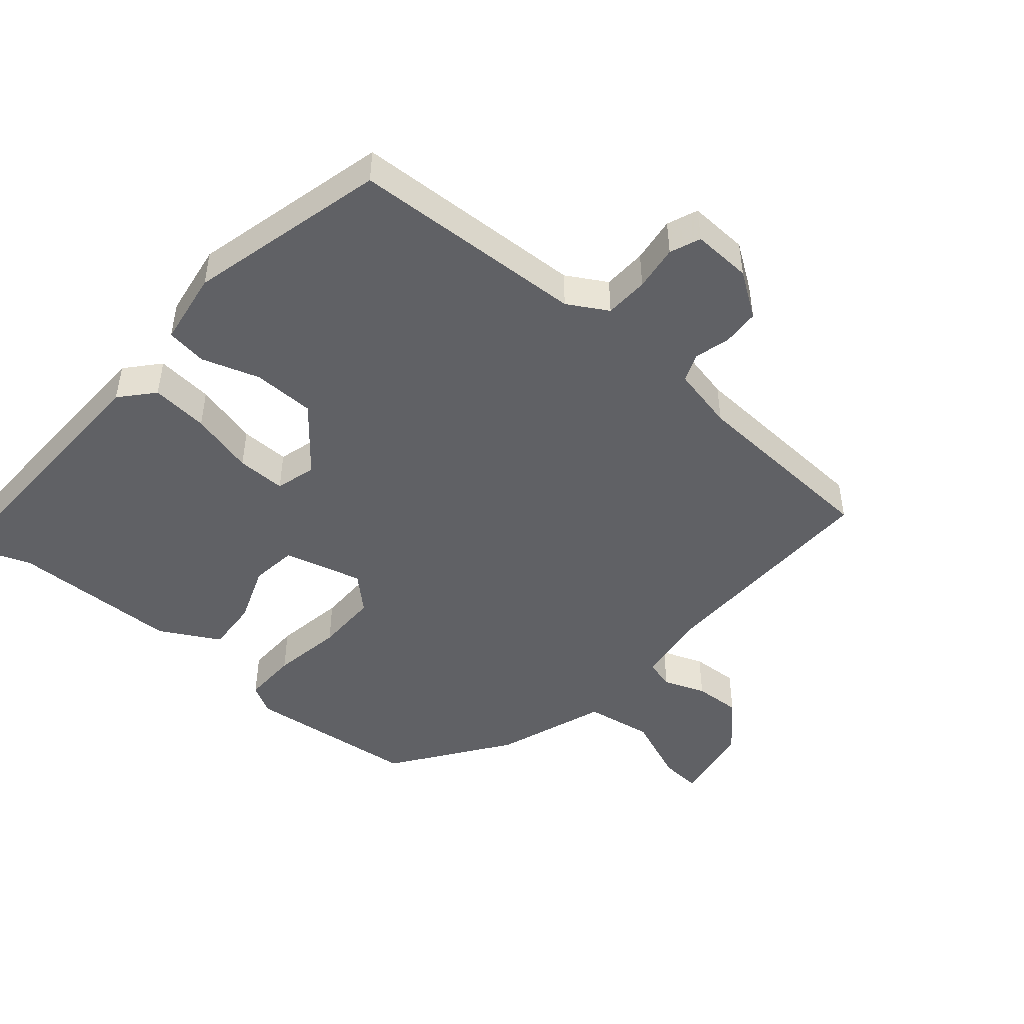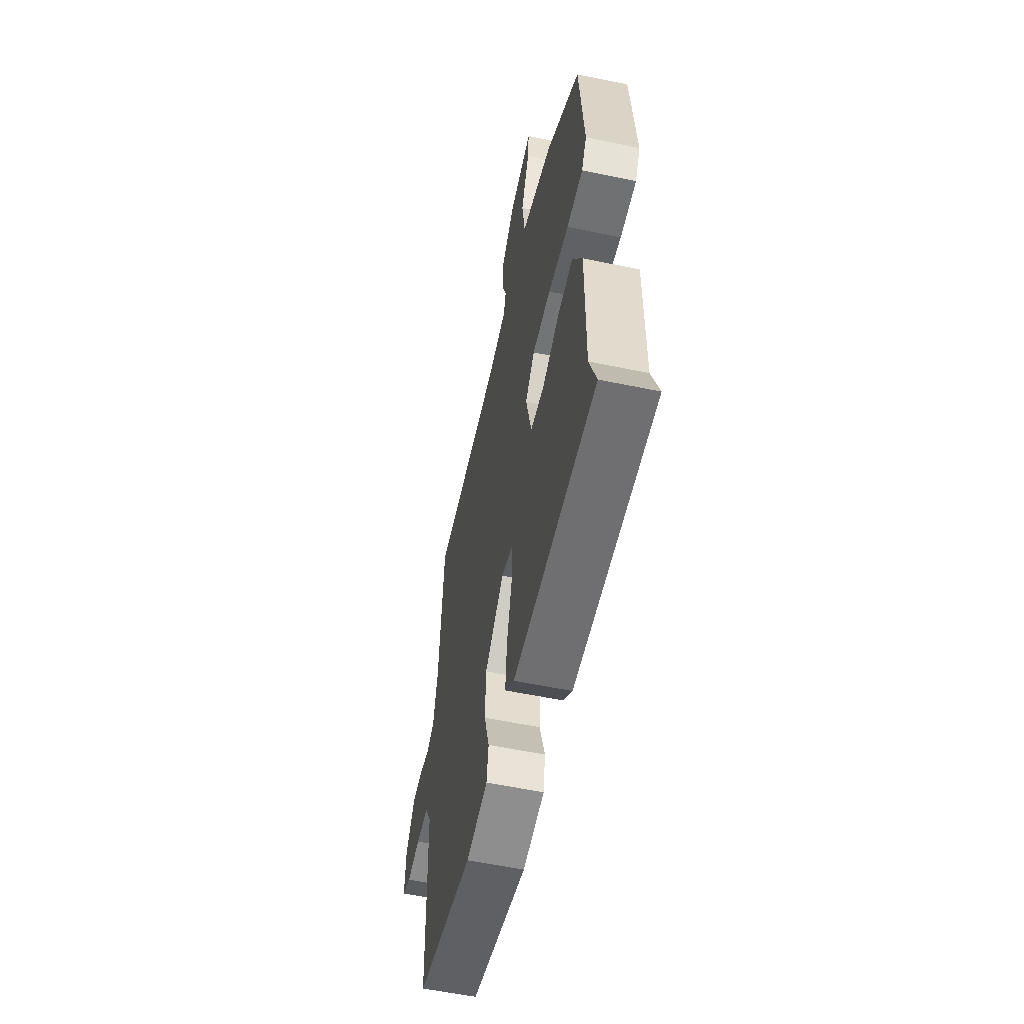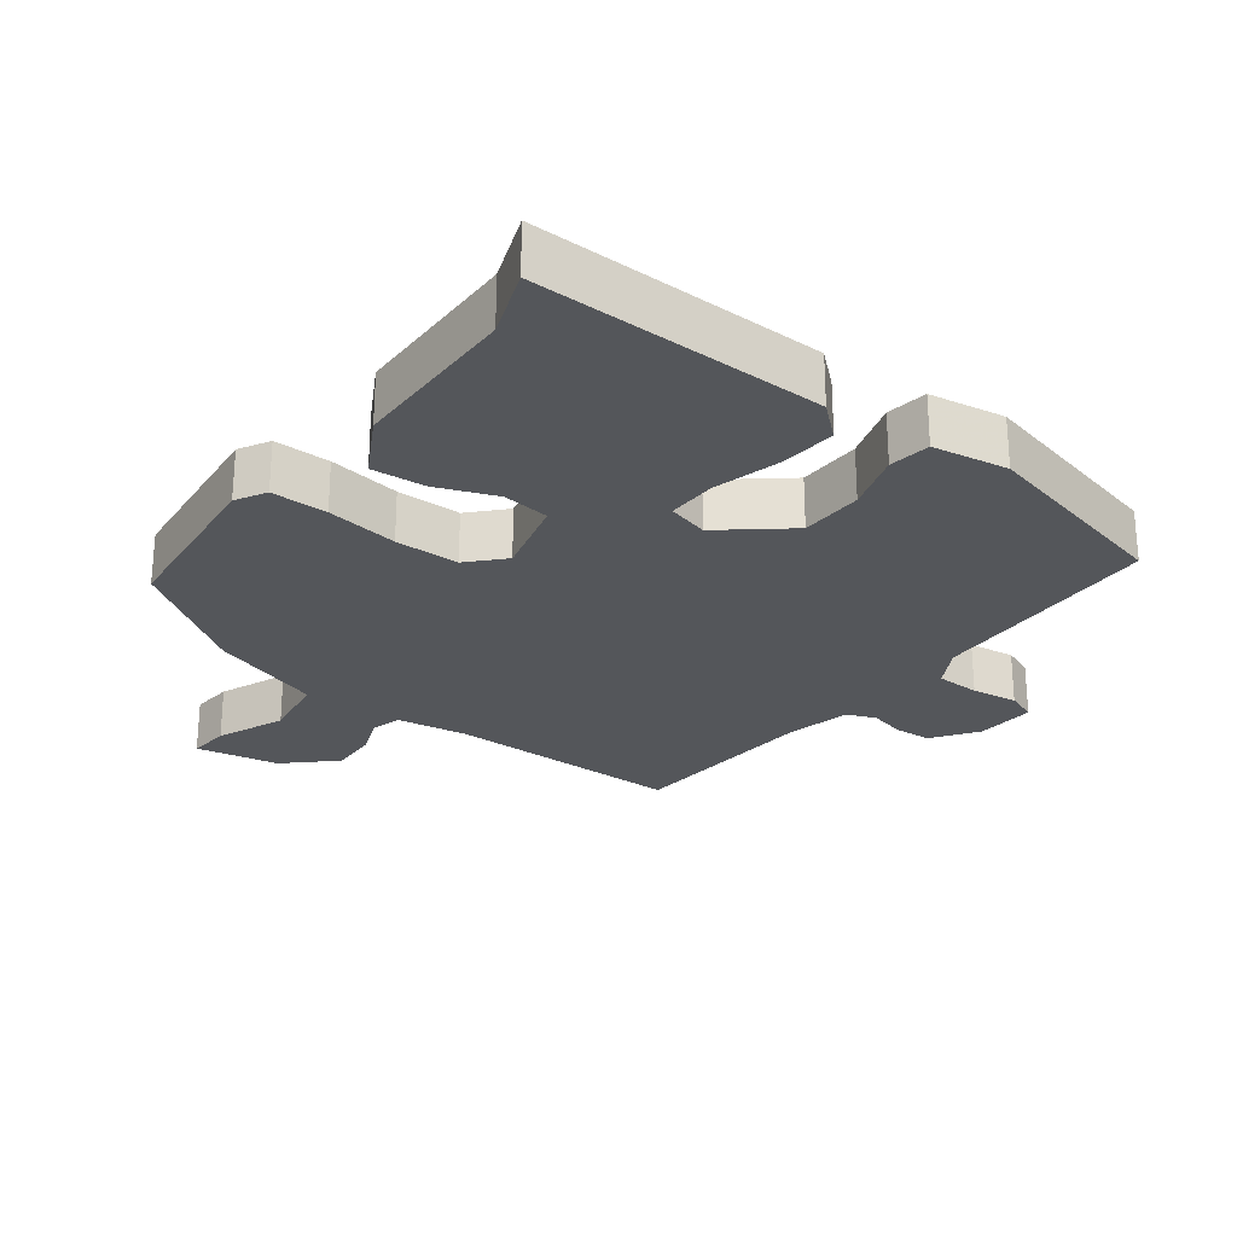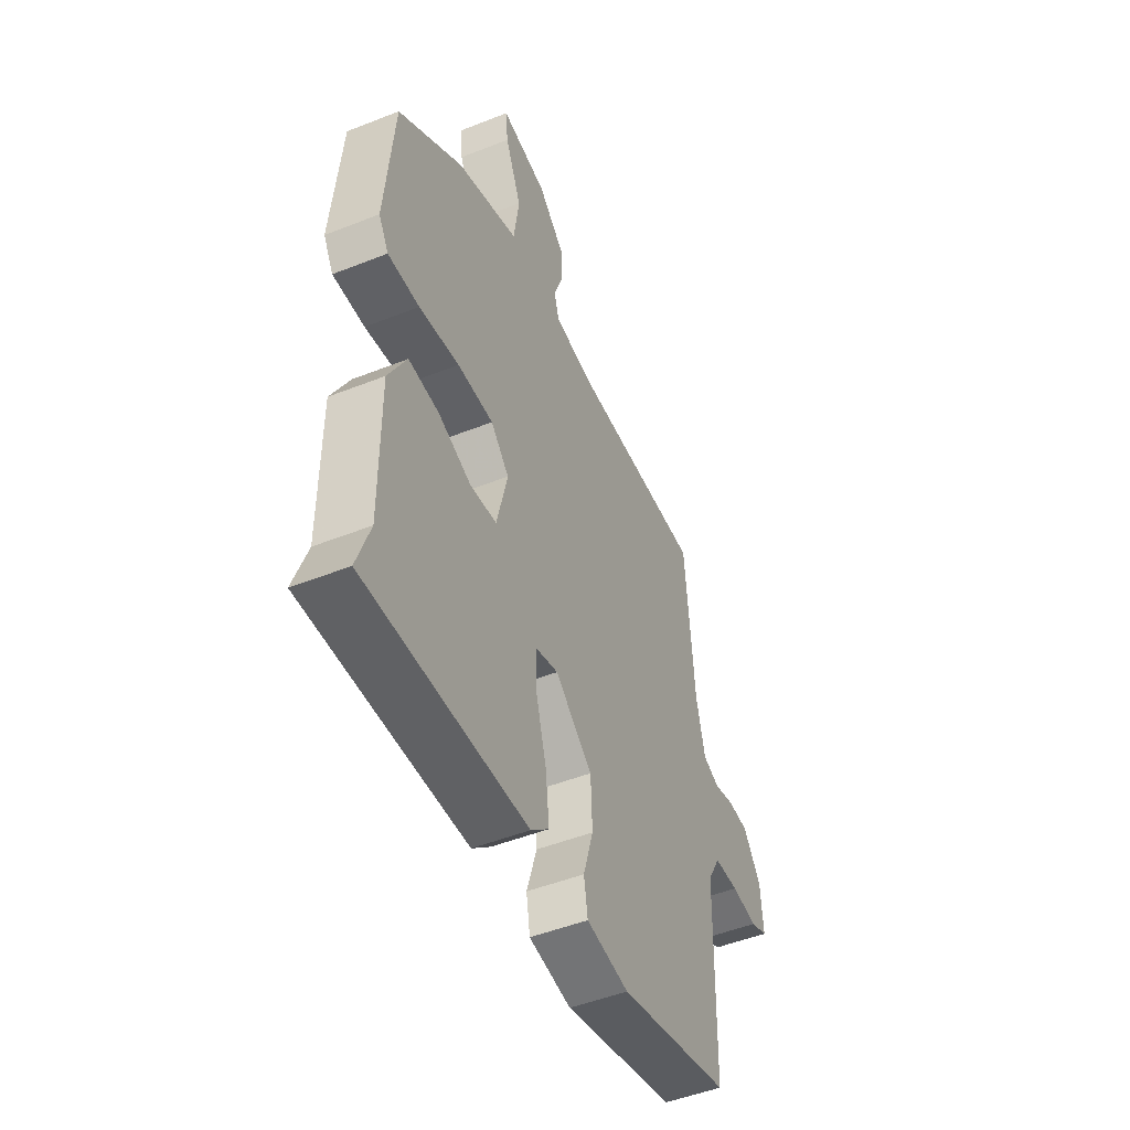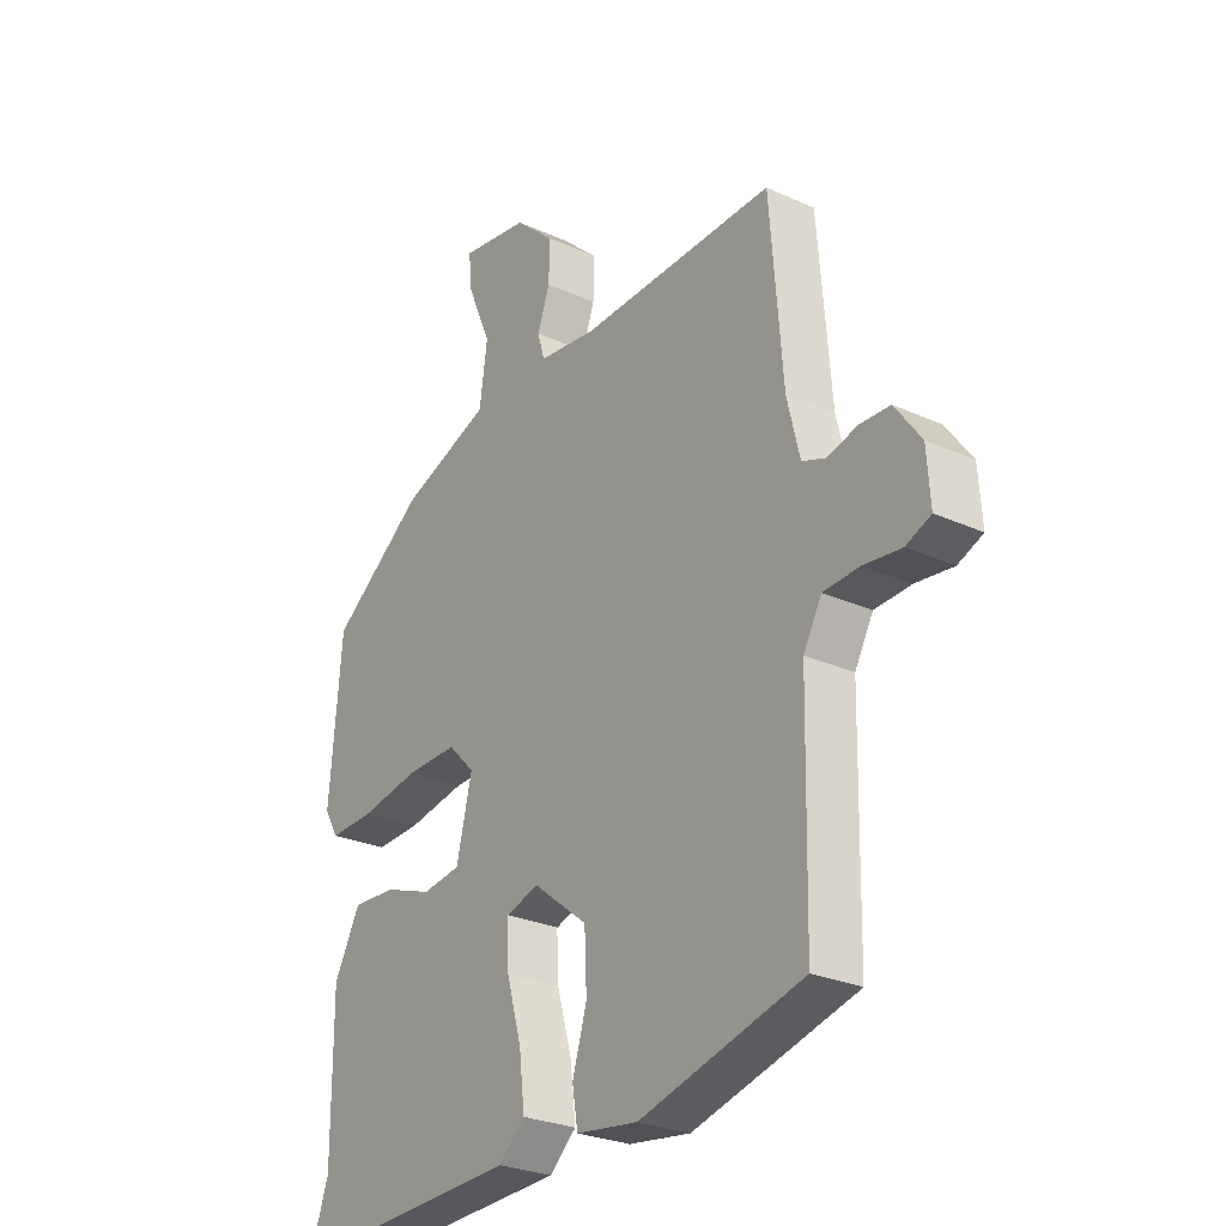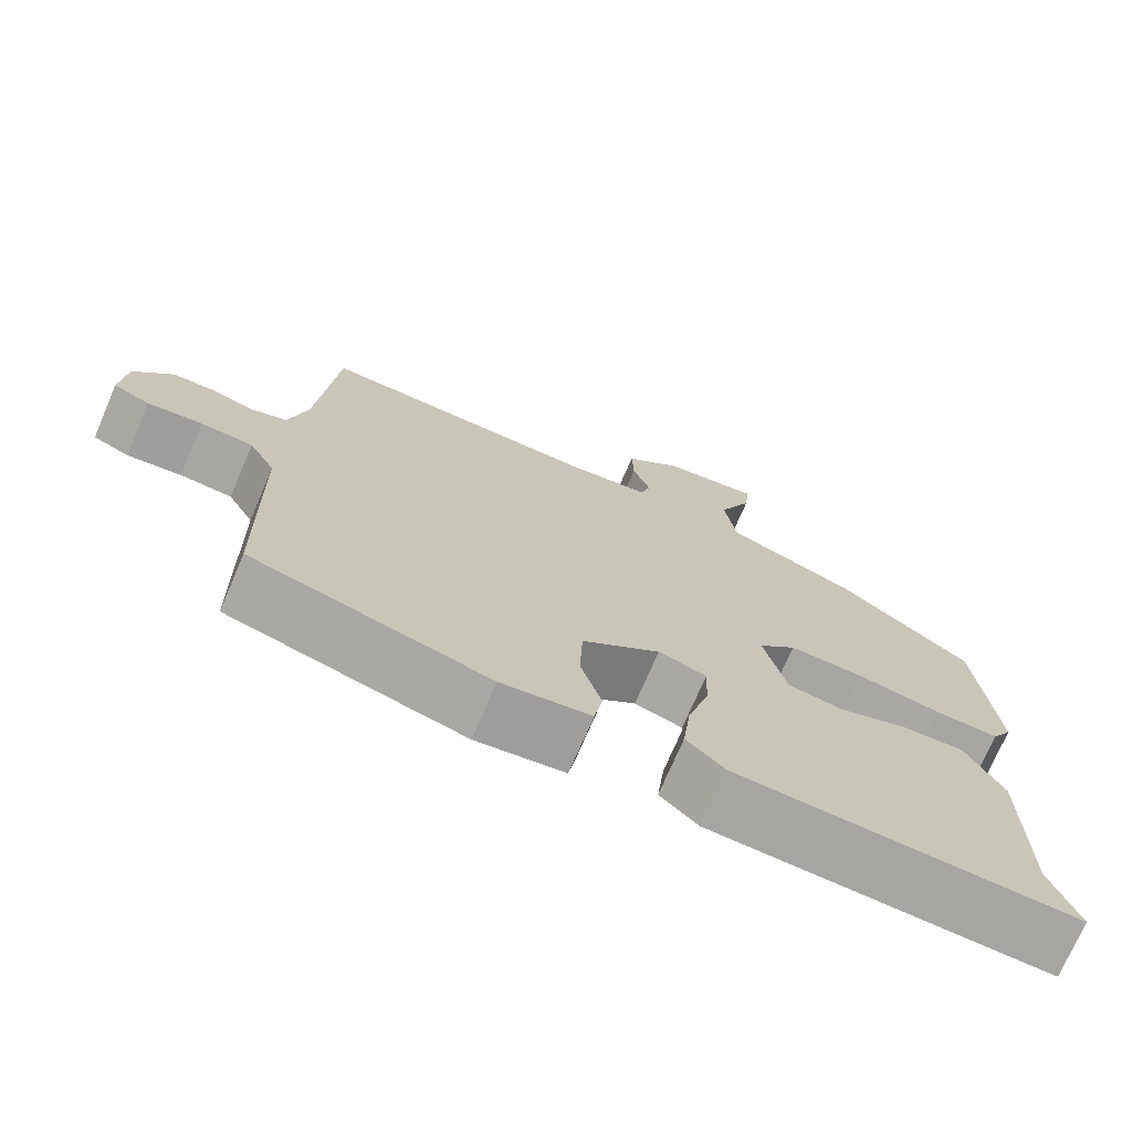
<metadata>
{"format":"obj","ext":"obj","renderer":"f3d","projection":"perspective","resolution":1024,"background":"white","views":[{"elev":-47.1,"azim":-129.3,"up":"+Y"},{"elev":-57.3,"azim":77.8,"up":"+Z"},{"elev":-25.7,"azim":144.3,"up":"+Y"},{"elev":-49.5,"azim":113.6,"up":"+Z"},{"elev":-26.9,"azim":-125.3,"up":"+Z"},{"elev":-73.3,"azim":-23.3,"up":"+Z"}]}
</metadata>
<code>
v -0.439 0.07 0.519
v -0.086 0.07 0.507
v 0.019 0.07 0.52
v 0.032 0.07 0.564
v 0.01 0.07 0.627
v 0.008 0.07 0.697
v 0.08 0.07 0.762
v 0.203 0.07 0.781
v 0.197 0.07 0.719
v 0.154 0.07 0.619
v 0.168 0.07 0.518
v 0.331 0.07 0.457
v 0.5 0.07 0.331
v 0.522 0.07 0.073
v 0.496 0.07 0.029
v 0.414 0.07 0.032
v 0.309 0.07 0.051
v 0.215 0.07 0.053
v 0.167 0.07 0.004
v 0.195 0.07 -0.114
v 0.264 0.07 -0.124
v 0.351 0.07 -0.093
v 0.43 0.07 -0.089
v 0.477 0.07 -0.179
v 0.476 0.07 -0.429
v 0.51 0.07 -0.528
v 0.088 0.07 -0.509
v 0.04 0.07 -0.465
v 0.05 0.07 -0.38
v 0.077 0.07 -0.285
v 0.08 0.07 -0.212
v 0.02 0.07 -0.194
v -0.078 0.07 -0.271
v -0.082 0.07 -0.363
v -0.056 0.07 -0.45
v -0.066 0.07 -0.51
v -0.177 0.07 -0.525
v -0.471 0.07 -0.446
v -0.478 0.07 -0.097
v -0.511 0.07 -0.037
v -0.576 0.07 -0.033
v -0.644 0.07 -0.041
v -0.689 0.07 -0.022
v -0.683 0.07 0.066
v -0.636 0.07 0.131
v -0.581 0.07 0.133
v -0.528 0.07 0.118
v -0.485 0.07 0.134
v -0.462 0.07 0.229
v -0.439 0 0.519
v -0.086 0 0.507
v 0.019 0 0.52
v 0.032 0 0.564
v 0.01 0 0.627
v 0.008 0 0.697
v 0.08 0 0.762
v 0.203 0 0.781
v 0.197 0 0.719
v 0.154 0 0.619
v 0.168 0 0.518
v 0.331 0 0.457
v 0.5 0 0.331
v 0.522 0 0.073
v 0.496 0 0.029
v 0.414 0 0.032
v 0.309 0 0.051
v 0.215 0 0.053
v 0.167 0 0.004
v 0.195 0 -0.114
v 0.264 0 -0.124
v 0.351 0 -0.093
v 0.43 0 -0.089
v 0.477 0 -0.179
v 0.476 0 -0.429
v 0.51 0 -0.528
v 0.088 0 -0.509
v 0.04 0 -0.465
v 0.05 0 -0.38
v 0.077 0 -0.285
v 0.08 0 -0.212
v 0.02 0 -0.194
v -0.078 0 -0.271
v -0.082 0 -0.363
v -0.056 0 -0.45
v -0.066 0 -0.51
v -0.177 0 -0.525
v -0.471 0 -0.446
v -0.478 0 -0.097
v -0.511 0 -0.037
v -0.576 0 -0.033
v -0.644 0 -0.041
v -0.689 0 -0.022
v -0.683 0 0.066
v -0.636 0 0.131
v -0.581 0 0.133
v -0.528 0 0.118
v -0.485 0 0.134
v -0.462 0 0.229
f 44 45 46 47
f 42 43 44 47
f 41 42 47 48
f 40 41 48
f 39 40 48 49
f 34 35 36 37
f 33 34 37 38
f 32 33 38 39
f 27 28 29 30
f 25 26 27 30
f 25 30 31
f 24 25 31
f 21 22 23 24
f 20 21 24 31
f 19 20 31 32
f 14 15 16 17
f 14 17 18
f 11 12 13 14
f 11 14 18
f 10 11 18 19
f 8 9 10
f 7 8 10
f 4 5 6 7
f 4 7 10 19
f 39 49 1 2
f 32 39 2 3
f 3 4 19 32
f 96 95 94 93
f 96 93 92 91
f 97 96 91 90
f 97 90 89
f 98 97 89 88
f 86 85 84 83
f 87 86 83 82
f 88 87 82 81
f 79 78 77 76
f 79 76 75 74
f 80 79 74
f 80 74 73
f 73 72 71 70
f 80 73 70 69
f 81 80 69 68
f 66 65 64 63
f 67 66 63
f 63 62 61 60
f 67 63 60
f 68 67 60 59
f 59 58 57
f 59 57 56
f 56 55 54 53
f 68 59 56 53
f 51 50 98 88
f 52 51 88 81
f 81 68 53 52
f 1 50 51 2
f 2 51 52 3
f 3 52 53 4
f 4 53 54 5
f 5 54 55 6
f 6 55 56 7
f 7 56 57 8
f 8 57 58 9
f 9 58 59 10
f 10 59 60 11
f 11 60 61 12
f 12 61 62 13
f 13 62 63 14
f 14 63 64 15
f 15 64 65 16
f 16 65 66 17
f 17 66 67 18
f 18 67 68 19
f 19 68 69 20
f 20 69 70 21
f 21 70 71 22
f 22 71 72 23
f 23 72 73 24
f 24 73 74 25
f 25 74 75 26
f 26 75 76 27
f 27 76 77 28
f 28 77 78 29
f 29 78 79 30
f 30 79 80 31
f 31 80 81 32
f 32 81 82 33
f 33 82 83 34
f 34 83 84 35
f 35 84 85 36
f 36 85 86 37
f 37 86 87 38
f 38 87 88 39
f 39 88 89 40
f 40 89 90 41
f 41 90 91 42
f 42 91 92 43
f 43 92 93 44
f 44 93 94 45
f 45 94 95 46
f 46 95 96 47
f 47 96 97 48
f 48 97 98 49
f 49 98 50 1

</code>
